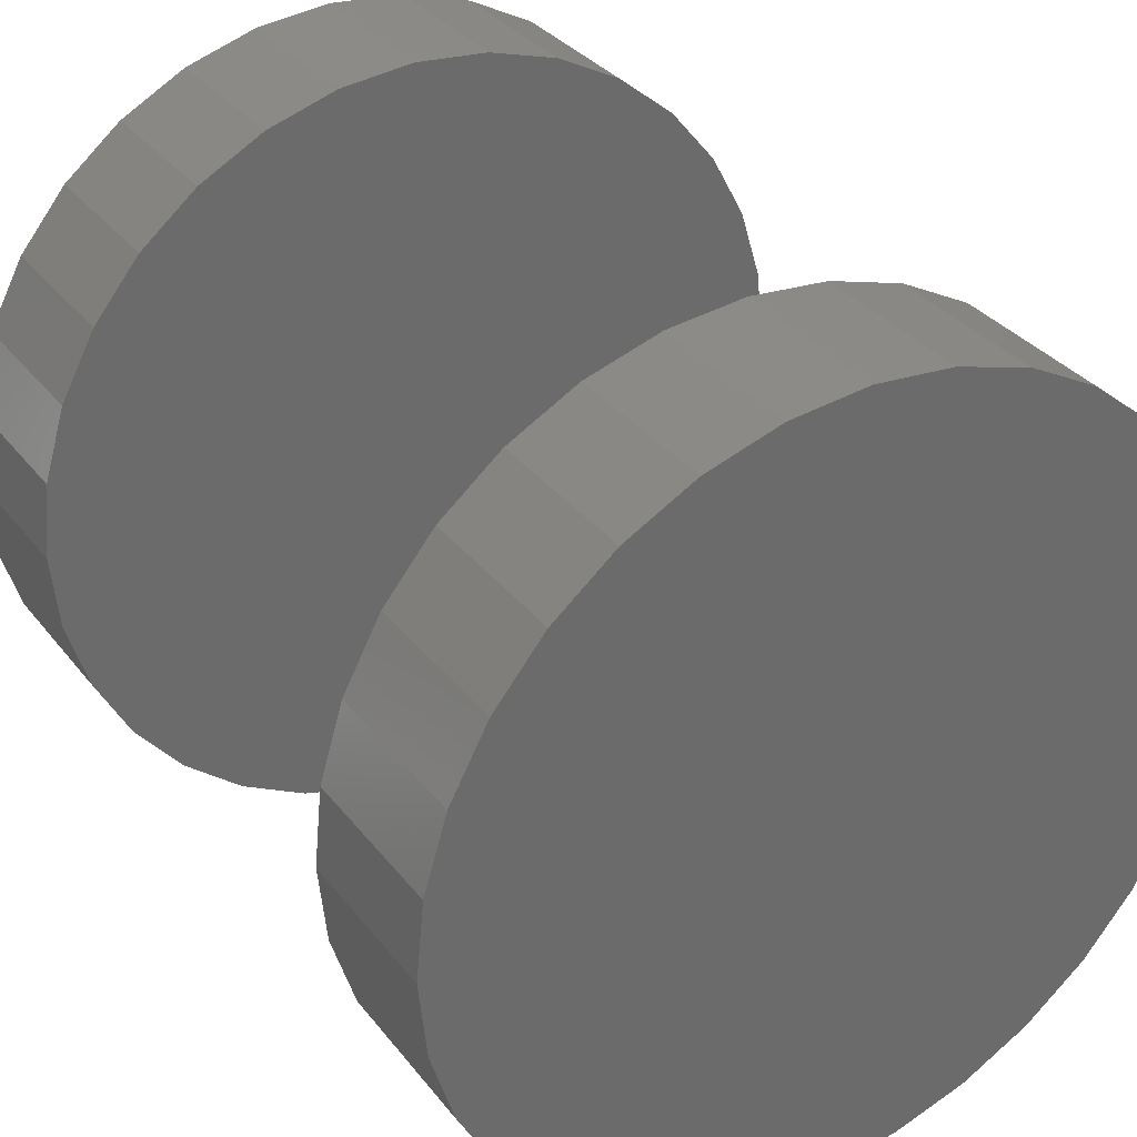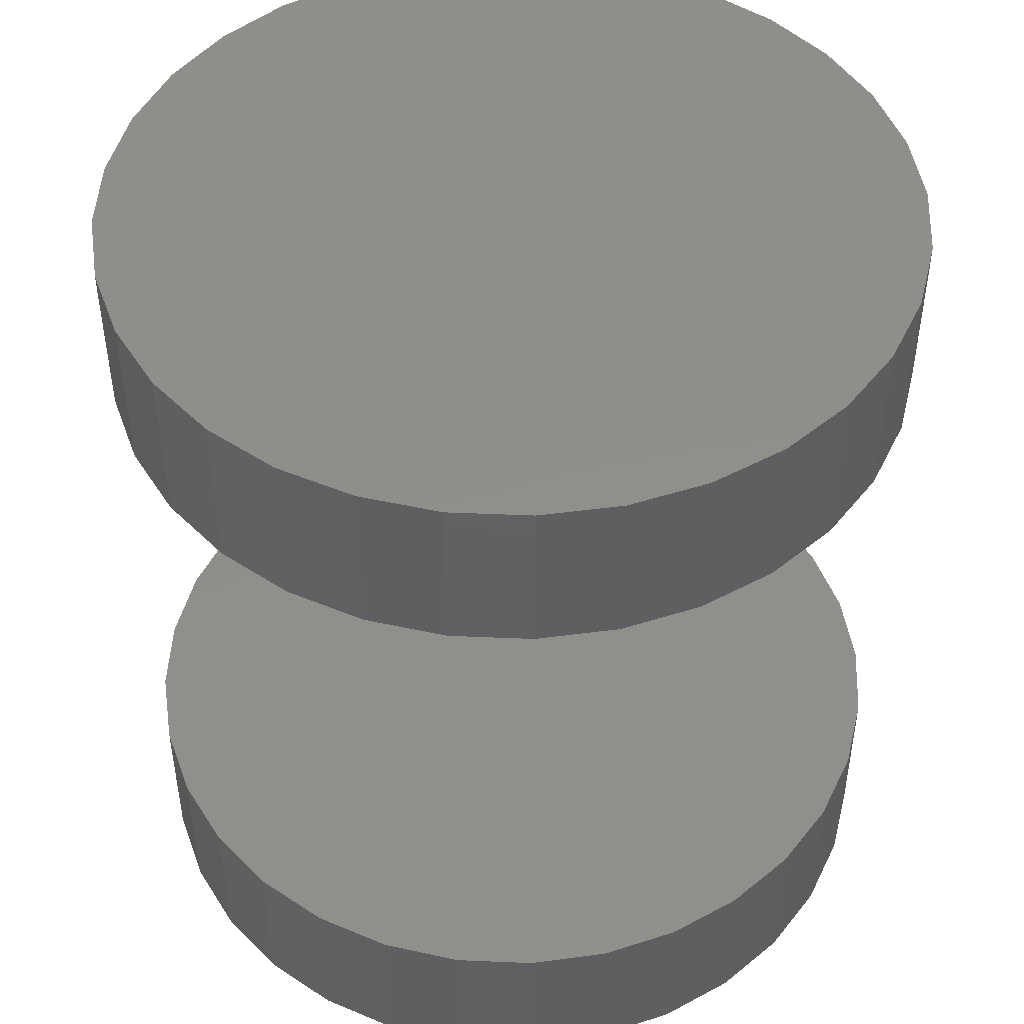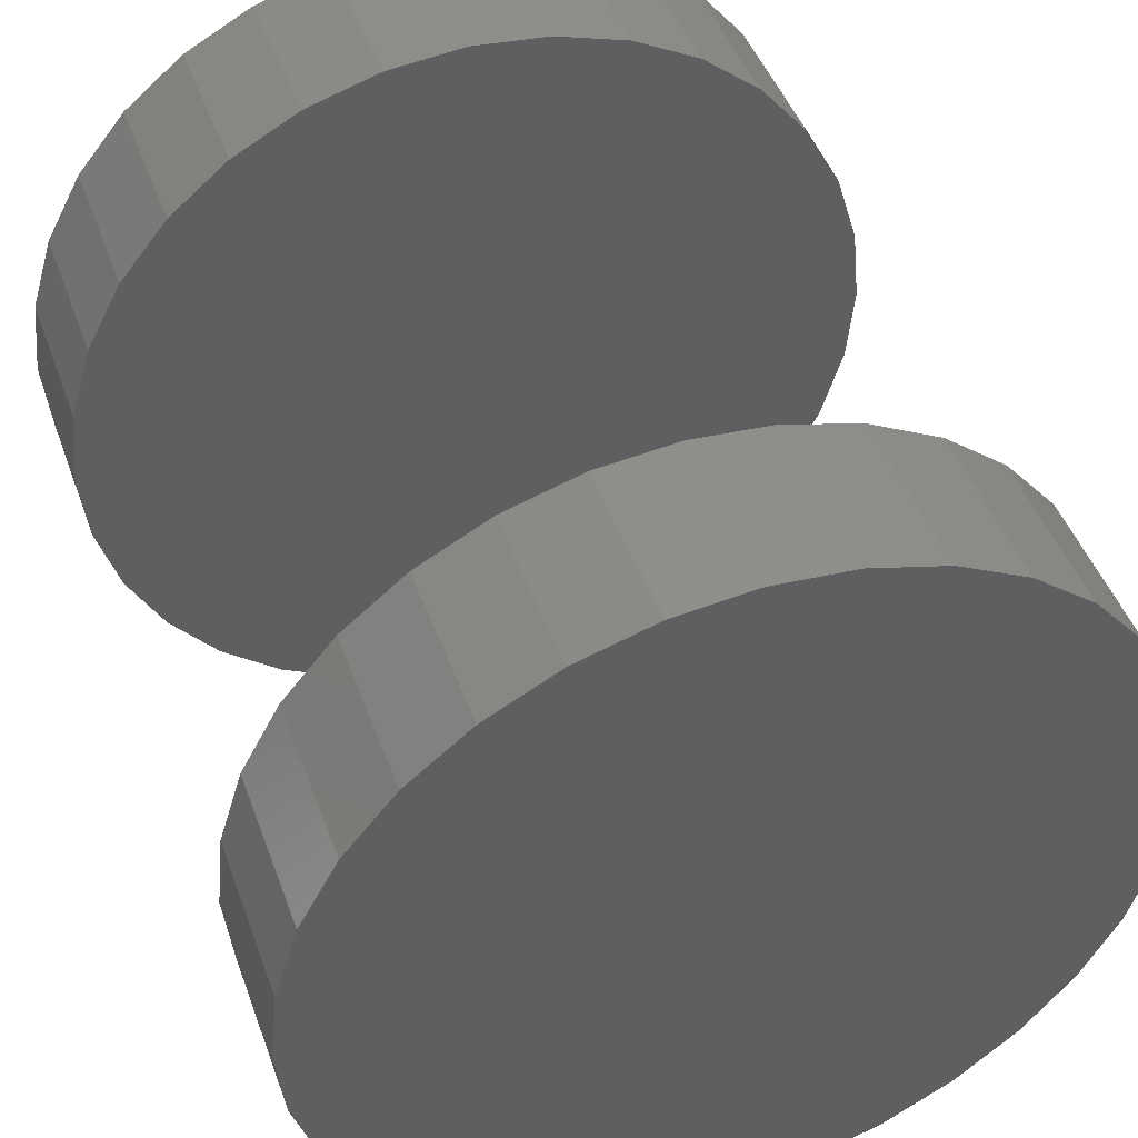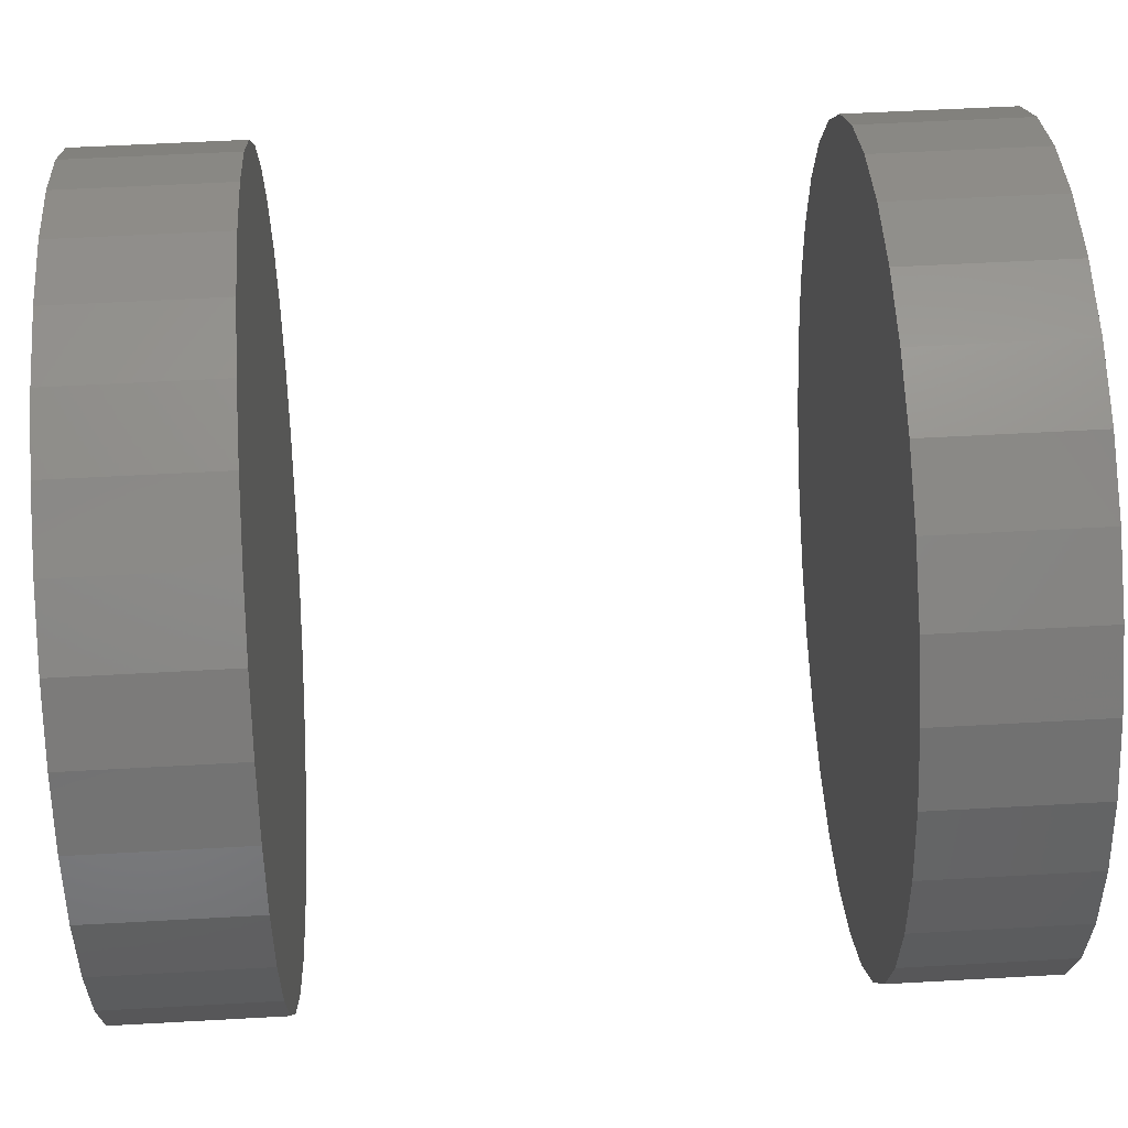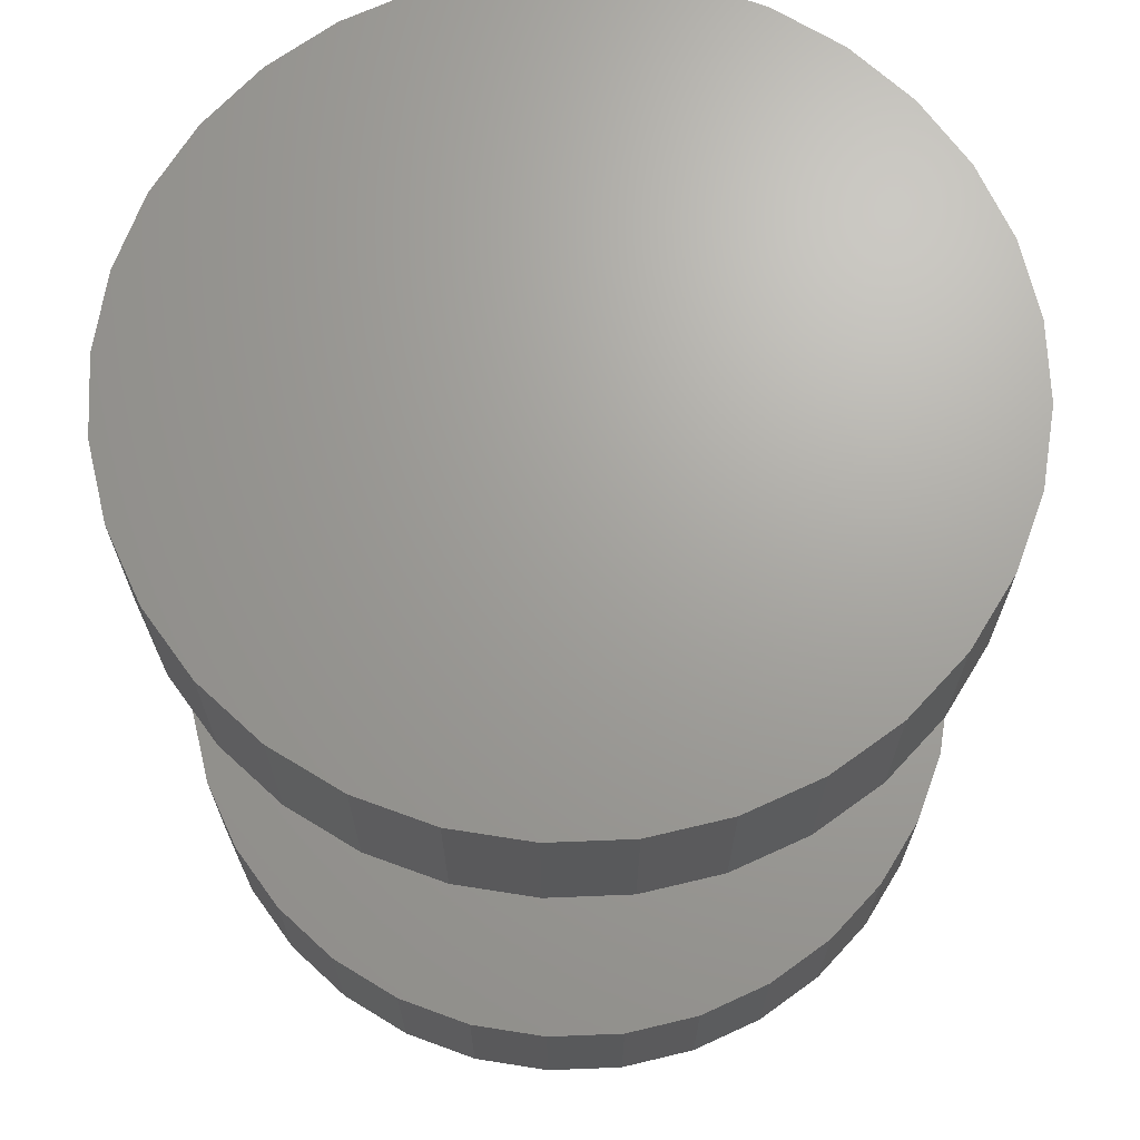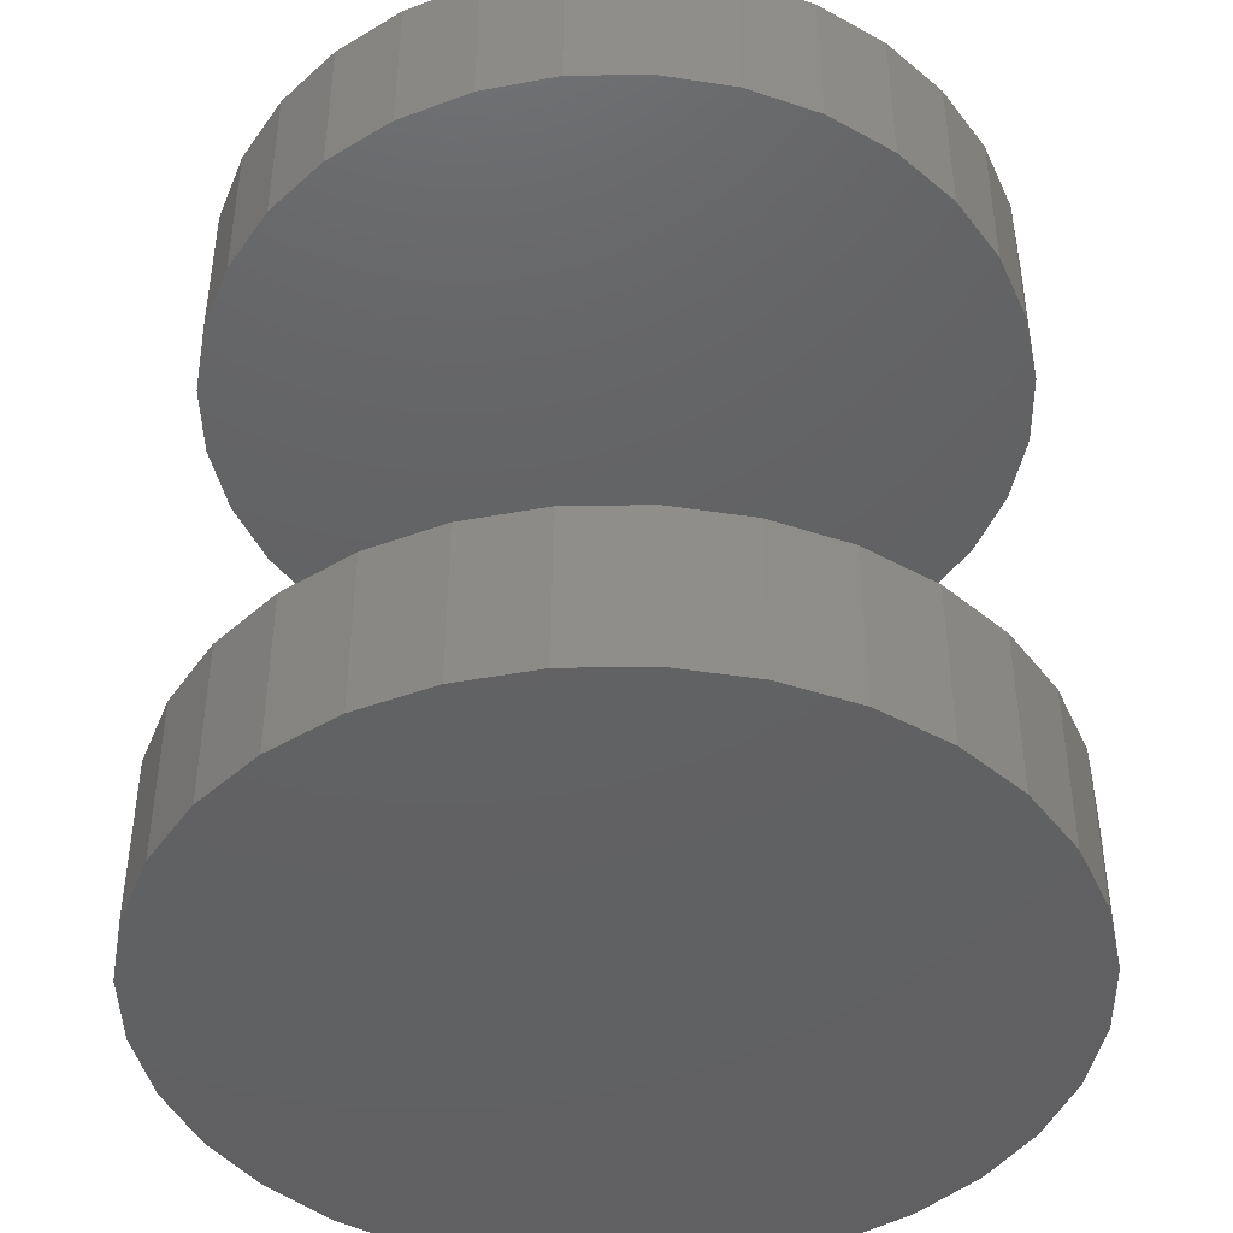
<metadata>
{"format":"stl","ext":"stl","renderer":"f3d","projection":"perspective","resolution":1024,"background":"white","views":[{"elev":33.0,"azim":148.3,"up":"+Y"},{"elev":47.4,"azim":-25.4,"up":"+Z"},{"elev":45.9,"azim":-19.4,"up":"+Y"},{"elev":55.0,"azim":86.6,"up":"+Y"},{"elev":68.3,"azim":37.1,"up":"+Z"},{"elev":-43.7,"azim":141.7,"up":"+Z"}]}
</metadata>
<code>
# stl→obj: 128 verts, 248 faces
v -0.75 -0.07031 0.3359
v -0.75 -0.07031 0.4297
v -0.7456 -0.02565 0.3359
v -0.7456 -0.02565 0.4297
v -0.7326 0.0173 0.3359
v -0.7326 0.0173 0.4297
v -0.7114 0.05688 0.3359
v -0.7114 0.05688 0.4297
v -0.6829 0.09158 0.3359
v -0.6829 0.09158 0.4297
v -0.6482 0.1201 0.3359
v -0.6482 0.1201 0.4297
v -0.6087 0.1412 0.3359
v -0.6087 0.1412 0.4297
v -0.5657 0.1542 0.3359
v -0.5657 0.1542 0.4297
v -0.5211 0.1586 0.3359
v -0.5211 0.1586 0.4297
v -0.4764 0.1542 0.3359
v -0.4764 0.1542 0.4297
v -0.4334 0.1412 0.3359
v -0.4334 0.1412 0.4297
v -0.3939 0.1201 0.3359
v -0.3939 0.1201 0.4297
v -0.3592 0.09158 0.3359
v -0.3592 0.09158 0.4297
v -0.3307 0.05688 0.3359
v -0.3307 0.05688 0.4297
v -0.3095 0.0173 0.3359
v -0.3095 0.0173 0.4297
v -0.2965 -0.02565 0.3359
v -0.2965 -0.02565 0.4297
v -0.2921 -0.07031 0.3359
v -0.2921 -0.07031 0.4297
v -0.75 -0.07031 -0.0625
v -0.75 -0.07031 0.03125
v -0.7456 -0.02565 -0.0625
v -0.7456 -0.02565 0.03125
v -0.7326 0.0173 -0.0625
v -0.7326 0.0173 0.03125
v -0.7114 0.05688 -0.0625
v -0.7114 0.05688 0.03125
v -0.6829 0.09158 -0.0625
v -0.6829 0.09158 0.03125
v -0.6482 0.1201 -0.0625
v -0.6482 0.1201 0.03125
v -0.6087 0.1412 -0.0625
v -0.6087 0.1412 0.03125
v -0.5657 0.1542 -0.0625
v -0.5657 0.1542 0.03125
v -0.5211 0.1586 -0.0625
v -0.5211 0.1586 0.03125
v -0.4764 0.1542 -0.0625
v -0.4764 0.1542 0.03125
v -0.4334 0.1412 -0.0625
v -0.4334 0.1412 0.03125
v -0.3939 0.1201 -0.0625
v -0.3939 0.1201 0.03125
v -0.3592 0.09158 -0.0625
v -0.3592 0.09158 0.03125
v -0.3307 0.05688 -0.0625
v -0.3307 0.05688 0.03125
v -0.3095 0.0173 -0.0625
v -0.3095 0.0173 0.03125
v -0.2965 -0.02565 -0.0625
v -0.2965 -0.02565 0.03125
v -0.2921 -0.07031 -0.0625
v -0.2921 -0.07031 0.03125
v -0.2965 -0.115 0.3359
v -0.2965 -0.115 0.4297
v -0.3095 -0.1579 0.3359
v -0.3095 -0.1579 0.4297
v -0.3307 -0.1975 0.3359
v -0.3307 -0.1975 0.4297
v -0.3592 -0.2322 0.3359
v -0.3592 -0.2322 0.4297
v -0.3939 -0.2607 0.3359
v -0.3939 -0.2607 0.4297
v -0.4334 -0.2818 0.3359
v -0.4334 -0.2818 0.4297
v -0.4764 -0.2949 0.3359
v -0.4764 -0.2949 0.4297
v -0.5211 -0.2993 0.3359
v -0.5211 -0.2993 0.4297
v -0.5657 -0.2949 0.3359
v -0.5657 -0.2949 0.4297
v -0.6087 -0.2818 0.3359
v -0.6087 -0.2818 0.4297
v -0.6482 -0.2607 0.3359
v -0.6482 -0.2607 0.4297
v -0.6829 -0.2322 0.3359
v -0.6829 -0.2322 0.4297
v -0.7114 -0.1975 0.3359
v -0.7114 -0.1975 0.4297
v -0.7326 -0.1579 0.3359
v -0.7326 -0.1579 0.4297
v -0.7456 -0.115 0.3359
v -0.7456 -0.115 0.4297
v -0.2965 -0.115 -0.0625
v -0.2965 -0.115 0.03125
v -0.3095 -0.1579 -0.0625
v -0.3095 -0.1579 0.03125
v -0.3307 -0.1975 -0.0625
v -0.3307 -0.1975 0.03125
v -0.3592 -0.2322 -0.0625
v -0.3592 -0.2322 0.03125
v -0.3939 -0.2607 -0.0625
v -0.3939 -0.2607 0.03125
v -0.4334 -0.2818 -0.0625
v -0.4334 -0.2818 0.03125
v -0.4764 -0.2949 -0.0625
v -0.4764 -0.2949 0.03125
v -0.5211 -0.2993 -0.0625
v -0.5211 -0.2993 0.03125
v -0.5657 -0.2949 -0.0625
v -0.5657 -0.2949 0.03125
v -0.6087 -0.2818 -0.0625
v -0.6087 -0.2818 0.03125
v -0.6482 -0.2607 -0.0625
v -0.6482 -0.2607 0.03125
v -0.6829 -0.2322 -0.0625
v -0.6829 -0.2322 0.03125
v -0.7114 -0.1975 -0.0625
v -0.7114 -0.1975 0.03125
v -0.7326 -0.1579 -0.0625
v -0.7326 -0.1579 0.03125
v -0.7456 -0.115 -0.0625
v -0.7456 -0.115 0.03125
f 1 2 3
f 3 2 4
f 3 4 5
f 5 4 6
f 5 6 7
f 7 6 8
f 7 8 9
f 9 8 10
f 9 10 11
f 11 10 12
f 11 12 13
f 13 12 14
f 13 14 15
f 15 14 16
f 15 16 17
f 17 16 18
f 17 18 19
f 19 18 20
f 19 20 21
f 21 20 22
f 21 22 23
f 23 22 24
f 23 24 25
f 25 24 26
f 25 26 27
f 27 26 28
f 27 28 29
f 29 28 30
f 29 30 31
f 31 30 32
f 31 32 33
f 33 32 34
f 35 36 37
f 37 36 38
f 37 38 39
f 39 38 40
f 39 40 41
f 41 40 42
f 41 42 43
f 43 42 44
f 43 44 45
f 45 44 46
f 45 46 47
f 47 46 48
f 47 48 49
f 49 48 50
f 49 50 51
f 51 50 52
f 51 52 53
f 53 52 54
f 53 54 55
f 55 54 56
f 55 56 57
f 57 56 58
f 57 58 59
f 59 58 60
f 59 60 61
f 61 60 62
f 61 62 63
f 63 62 64
f 63 64 65
f 65 64 66
f 65 66 67
f 67 66 68
f 33 34 69
f 69 34 70
f 69 70 71
f 71 70 72
f 71 72 73
f 73 72 74
f 73 74 75
f 75 74 76
f 75 76 77
f 77 76 78
f 77 78 79
f 79 78 80
f 79 80 81
f 81 80 82
f 81 82 83
f 83 82 84
f 83 84 85
f 85 84 86
f 85 86 87
f 87 86 88
f 87 88 89
f 89 88 90
f 89 90 91
f 91 90 92
f 91 92 93
f 93 92 94
f 93 94 95
f 95 94 96
f 95 96 97
f 97 96 98
f 97 98 1
f 1 98 2
f 67 68 99
f 99 68 100
f 99 100 101
f 101 100 102
f 101 102 103
f 103 102 104
f 103 104 105
f 105 104 106
f 105 106 107
f 107 106 108
f 107 108 109
f 109 108 110
f 109 110 111
f 111 110 112
f 111 112 113
f 113 112 114
f 113 114 115
f 115 114 116
f 115 116 117
f 117 116 118
f 117 118 119
f 119 118 120
f 119 120 121
f 121 120 122
f 121 122 123
f 123 122 124
f 123 124 125
f 125 124 126
f 125 126 127
f 127 126 128
f 127 128 35
f 35 128 36
f 50 54 52
f 54 50 48
f 54 48 56
f 110 116 112
f 112 116 114
f 56 48 58
f 58 48 46
f 58 46 60
f 60 46 44
f 60 44 62
f 62 44 42
f 62 42 64
f 64 42 40
f 64 40 66
f 66 40 38
f 66 38 68
f 68 38 36
f 68 36 100
f 100 36 128
f 100 128 102
f 102 128 126
f 102 126 104
f 104 126 124
f 104 124 106
f 106 124 122
f 106 122 108
f 108 122 120
f 108 120 110
f 110 120 118
f 110 118 116
f 17 19 15
f 13 15 19
f 21 13 19
f 81 85 79
f 83 85 81
f 85 87 79
f 79 87 89
f 79 89 77
f 77 89 91
f 77 91 75
f 75 91 93
f 75 93 73
f 73 93 95
f 73 95 71
f 71 95 97
f 71 97 69
f 69 97 1
f 69 1 33
f 33 1 3
f 33 3 31
f 31 3 5
f 31 5 29
f 29 5 7
f 29 7 27
f 27 7 9
f 27 9 25
f 25 9 11
f 25 11 23
f 23 11 13
f 23 13 21
f 51 53 49
f 47 49 53
f 55 47 53
f 111 115 109
f 113 115 111
f 115 117 109
f 109 117 119
f 109 119 107
f 107 119 121
f 107 121 105
f 105 121 123
f 105 123 103
f 103 123 125
f 103 125 101
f 101 125 127
f 101 127 99
f 99 127 35
f 99 35 67
f 67 35 37
f 67 37 65
f 65 37 39
f 65 39 63
f 63 39 41
f 63 41 61
f 61 41 43
f 61 43 59
f 59 43 45
f 59 45 57
f 57 45 47
f 57 47 55
f 16 20 18
f 20 16 14
f 20 14 22
f 80 86 82
f 82 86 84
f 22 14 24
f 24 14 12
f 24 12 26
f 26 12 10
f 26 10 28
f 28 10 8
f 28 8 30
f 30 8 6
f 30 6 32
f 32 6 4
f 32 4 34
f 34 4 2
f 34 2 70
f 70 2 98
f 70 98 72
f 72 98 96
f 72 96 74
f 74 96 94
f 74 94 76
f 76 94 92
f 76 92 78
f 78 92 90
f 78 90 80
f 80 90 88
f 80 88 86

</code>
